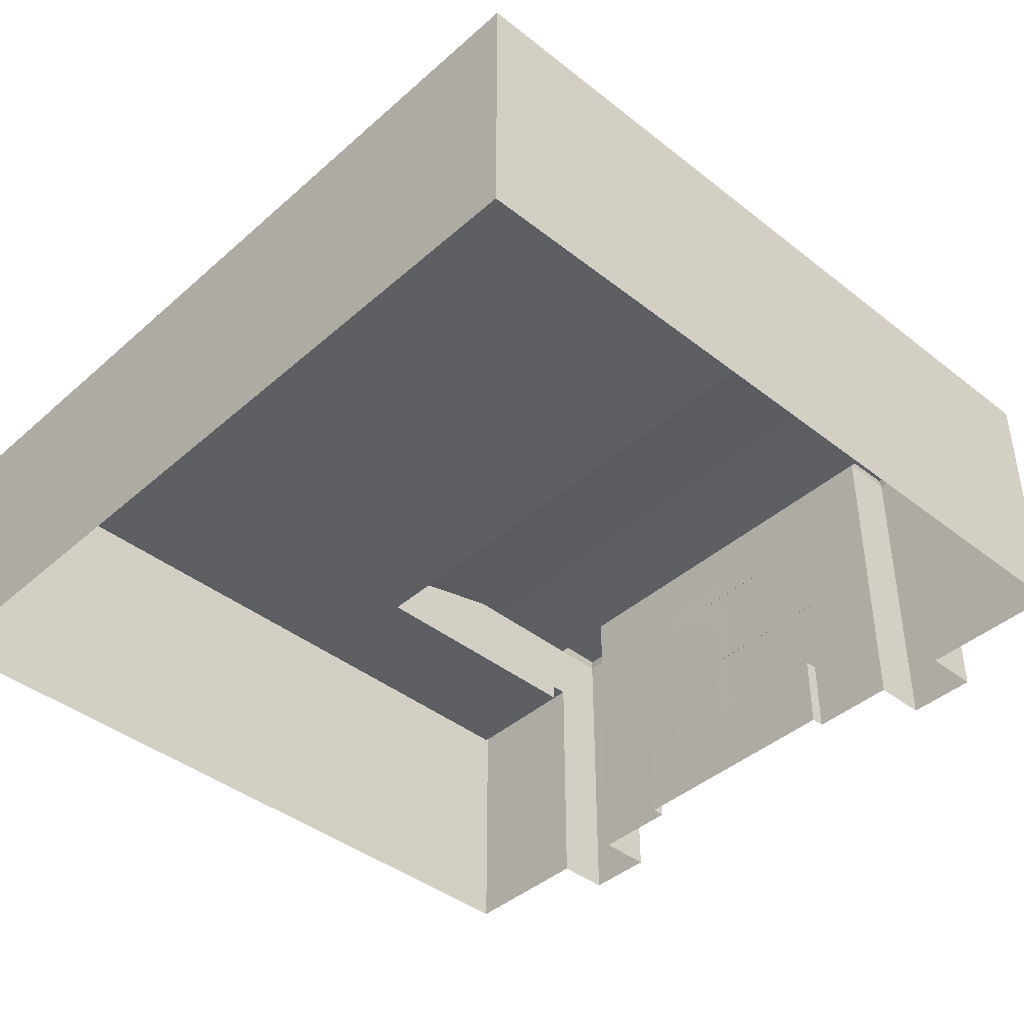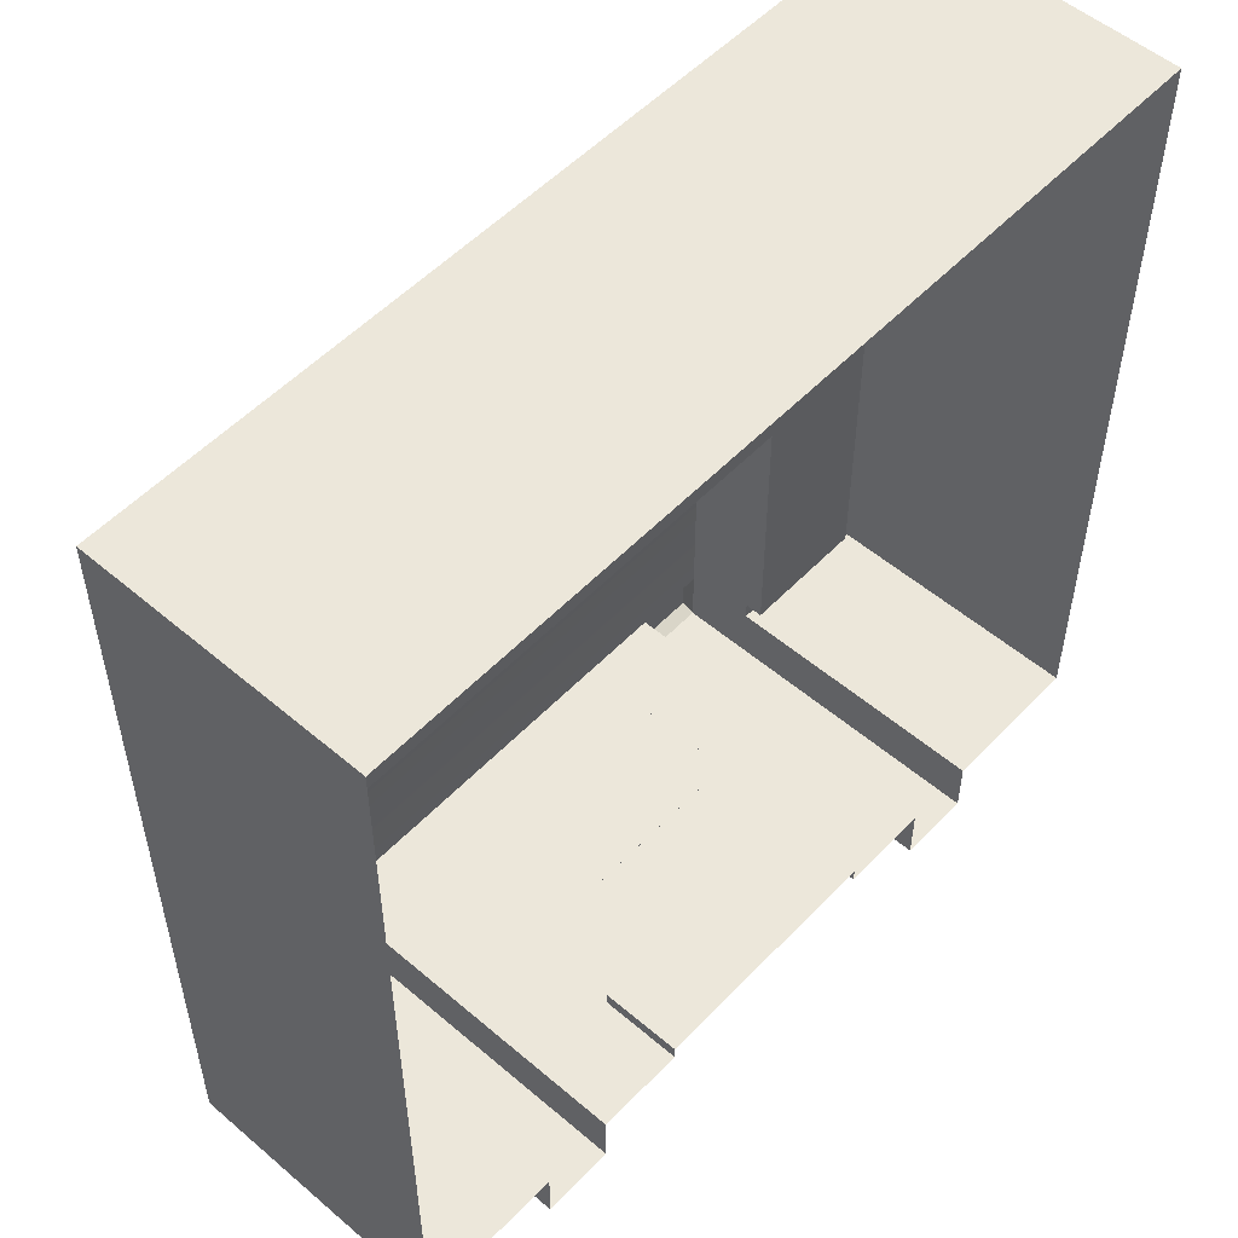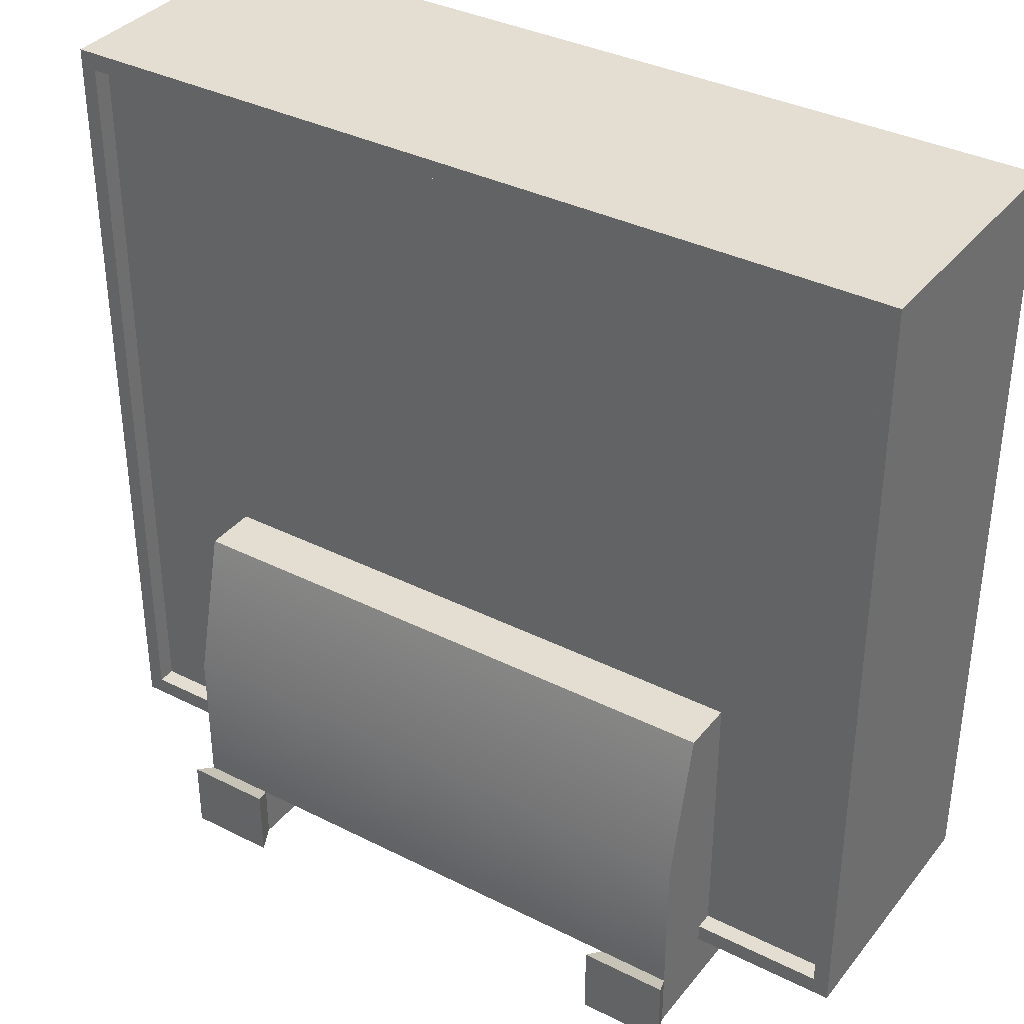
<metadata>
{"format":"obj","ext":"obj","renderer":"f3d","projection":"perspective","resolution":1024,"background":"white","views":[{"elev":-41.8,"azim":46.6,"up":"+Y"},{"elev":53.4,"azim":-47.7,"up":"+Z"},{"elev":36.0,"azim":-146.6,"up":"+Z"}]}
</metadata>
<code>
v -1.24e-05 10.56 -2.608
v -7.401 11.74 -7.593
v -1.431e-05 11.74 -7.593
v -7.401 10.56 -2.608
v -9.902 10.56 -2.608
v -9.902 11.74 -7.593
v -1.049e-05 -0.0001253 14.79
v -5.148 3.707 14.79
v -6.676e-06 3.707 14.79
v -5.148 -0.0001252 14.79
v 14.94 -0.0001253 -7.593
v 14.94 3.707 -2.608
v 14.94 3.707 -7.593
v 14.94 -0.0001252 -2.608
v 2.146 -0.0001233 -12.09
v 4.292 2.813 -12.09
v 2.146 2.813 -12.09
v 4.292 -0.0001231 -12.09
v -14.94 -0.0001252 -7.593
v -14.94 3.707 -12.58
v -14.94 3.707 -7.593
v -14.94 -0.0001253 -12.58
v 9.902 10.56 -2.608
v 7.401 11.74 -7.593
v 9.902 11.74 -7.593
v 7.401 10.56 -2.608
v -1.431e-05 11.74 -7.593
v -1.24e-05 10.56 -2.608
v 9.876 -0.0001252 14.79
v 4.765 3.707 14.79
v 9.876 3.707 14.79
v 4.765 -0.0001252 14.79
v -10.02 9.378 14.79
v -5.148 3.707 14.79
v -10.02 3.707 14.79
v -5.148 9.378 14.79
v -9.902 -0.0001252 -14.52
v -7.401 4.511 -14.52
v -9.902 3.707 -14.52
v -7.401 -0.0001252 -14.52
v 9.902 9.378 -14.52
v 7.401 4.511 -14.52
v 9.902 4.511 -14.52
v 7.401 9.378 -14.52
v -9.902 3.707 -12.58
v -9.902 -0.0001252 -14.52
v -9.902 3.707 -14.52
v -9.902 -0.0001253 -12.58
v -10.15 12.41 -12.3
v -7.155 12.41 -14.79
v -7.155 12.41 -12.3
v -10.15 12.41 -14.79
v -7.401 4.511 -12.58
v -7.401 9.378 -14.52
v -7.401 4.511 -14.52
v -7.401 9.378 -12.56
v 7.155 12.41 -12.3
v 10.15 12.41 -14.79
v 10.15 12.41 -12.3
v 7.155 12.41 -14.79
v 9.902 3.707 -12.58
v 9.902 9.378 -14.52
v 9.902 4.511 -14.52
v 9.902 9.378 -12.58
v 7.401 4.511 -12.58
v 7.401 -0.0001253 -14.52
v 7.401 4.511 -14.52
v 7.401 -0.0001252 -12.58
v 9.902 3.707 -12.58
v 14.94 -0.0001253 -12.58
v 14.94 3.707 -12.58
v 9.902 -0.0001253 -12.58
v 9.902 8.76 -11.96
v 14.39 8.76 -11.96
v 9.902 8.76 -2.608
v 14.39 8.76 14.18
v -9.902 8.76 -2.608
v -14.39 8.76 14.18
v -14.39 8.76 -11.96
v -9.902 8.76 -11.96
v 9.876 3.707 14.79
v 14.94 9.378 14.79
v 14.94 3.707 14.79
v 9.876 9.378 14.79
v -10.02 3.707 14.79
v -14.94 -0.0001252 14.79
v -14.94 3.707 14.79
v -10.02 -0.0001253 14.79
v -9.902 3.707 -12.58
v -14.94 9.378 -12.58
v -14.94 3.707 -12.58
v -9.902 9.378 -12.58
v -9.902 8.76 -2.608
v -7.401 10.56 -2.608
v -7.401 8.76 -2.608
v -9.902 10.56 -2.608
v -9.537e-06 8.76 -2.608
v -1.24e-05 10.56 -2.608
v 7.401 8.76 -2.608
v 9.902 10.56 -2.608
v 9.902 8.76 -2.608
v 7.401 10.56 -2.608
v -1.24e-05 10.56 -2.608
v -9.537e-06 8.76 -2.608
v 9.902 8.76 -7.593
v 9.902 10.56 -2.608
v 9.902 11.74 -7.593
v 9.902 8.76 -2.608
v 9.902 9.378 -12.58
v 9.902 11.74 -14.52
v 9.902 9.378 -14.52
v 9.902 11.74 -12.58
v 9.902 9.378 -14.52
v 7.401 11.74 -14.52
v 7.401 9.378 -14.52
v 9.902 11.74 -14.52
v 7.401 9.378 -14.52
v 7.401 11.74 -12.58
v 7.401 9.378 -12.58
v 7.401 11.74 -14.52
v -1.526e-05 9.378 -12.58
v 7.401 11.74 -12.58
v -1.526e-05 11.74 -12.58
v 7.401 9.378 -12.58
v 4.292 2.813 -12.58
v 7.401 4.511 -12.58
v 4.292 -0.0001231 -12.58
v 7.401 -0.0001252 -12.58
v -1.526e-05 2.813 -12.59
v -7.401 9.378 -12.56
v -7.401 11.74 -14.52
v -7.401 9.378 -14.52
v -7.401 11.74 -12.58
v -7.401 9.378 -14.52
v -9.902 11.74 -14.52
v -9.902 9.378 -14.52
v -7.401 11.74 -14.52
v -9.902 9.378 -14.52
v -9.902 11.74 -12.58
v -9.902 9.378 -12.58
v -9.902 11.74 -12.58
v -9.902 9.378 -14.52
v -9.902 11.74 -14.52
v -9.902 9.378 -12.58
v -9.902 11.74 -12.58
v -9.902 9.378 -11.96
v -9.902 8.76 -7.593
v -9.902 11.74 -7.593
v -9.902 8.76 -11.96
v 7.401 11.74 -12.58
v -1.431e-05 11.74 -7.593
v -1.526e-05 11.74 -12.58
v 7.401 11.74 -7.593
v 9.902 11.74 -12.58
v 9.902 11.74 -7.593
v 14.94 -0.0001253 -12.58
v 14.94 3.707 -7.593
v 14.94 3.707 -12.58
v 14.94 -0.0001253 -7.593
v -14.94 -0.0001252 -2.608
v -14.94 3.707 -7.593
v -14.94 3.707 -2.608
v -14.94 -0.0001252 -7.593
v 9.902 9.378 -11.96
v 9.902 11.74 -7.593
v 9.902 11.74 -12.58
v 9.902 8.76 -7.593
v 9.902 9.378 -12.58
v 9.902 8.76 -11.96
v -9.902 8.76 -2.608
v -9.902 11.74 -7.593
v -9.902 10.56 -2.608
v -9.902 8.76 -7.593
v 14.94 3.707 -2.608
v 14.94 -0.0001253 5.221
v 14.94 3.707 5.221
v 14.94 -0.0001252 -2.608
v -14.94 3.707 -2.608
v -14.94 9.378 5.221
v -14.94 3.707 5.221
v -14.94 9.378 -2.608
v -7.401 -0.0001252 -12.58
v -4.292 2.813 -12.56
v -7.401 4.511 -12.58
v -4.292 -0.0001233 -12.58
v -7.401 9.378 -12.56
v -1.526e-05 9.378 -12.58
v -1.526e-05 2.813 -12.59
v -1.526e-05 11.74 -12.58
v -7.401 11.74 -12.58
v -4.292 -0.0001233 -12.58
v -4.292 2.813 -12.09
v -4.292 2.813 -12.56
v -4.292 -0.0001233 -12.09
v -1.526e-05 2.813 -12.59
v -4.292 2.813 -12.09
v -2.146 2.813 -12.09
v -4.292 2.813 -12.56
v 4.292 2.813 -12.58
v 4.292 -0.0001231 -12.09
v 4.292 -0.0001231 -12.58
v 4.292 2.813 -12.09
v -9.902 11.74 -12.58
v -7.155 12.41 -12.3
v -7.401 11.74 -12.58
v -10.15 12.41 -12.3
v -7.401 11.74 -12.58
v -7.155 12.41 -14.79
v -7.401 11.74 -14.52
v -7.155 12.41 -12.3
v -7.401 11.74 -14.52
v -10.15 12.41 -14.79
v -9.902 11.74 -14.52
v -7.155 12.41 -14.79
v -9.902 11.74 -14.52
v -10.15 12.41 -12.3
v -9.902 11.74 -12.58
v -10.15 12.41 -14.79
v 7.401 11.74 -12.58
v 10.15 12.41 -12.3
v 9.902 11.74 -12.58
v 7.155 12.41 -12.3
v 9.902 11.74 -12.58
v 10.15 12.41 -14.79
v 9.902 11.74 -14.52
v 10.15 12.41 -12.3
v 9.902 11.74 -14.52
v 7.155 12.41 -14.79
v 7.401 11.74 -14.52
v 10.15 12.41 -14.79
v 7.401 11.74 -14.52
v 7.155 12.41 -12.3
v 7.401 11.74 -12.58
v 7.155 12.41 -14.79
v 4.765 -0.0001252 14.79
v -6.676e-06 3.707 14.79
v 4.765 3.707 14.79
v -1.049e-05 -0.0001253 14.79
v -2.146 -0.0001233 -12.09
v -1.526e-05 2.813 -12.09
v -2.146 2.813 -12.09
v -1.526e-05 -0.0001233 -12.09
v -1.526e-05 2.813 -12.59
v -1.526e-05 2.813 -12.09
v 2.146 2.813 -12.09
v -2.146 2.813 -12.09
v -1.526e-05 2.813 -12.09
v 2.146 2.813 -12.09
v 4.292 2.813 -12.58
v 4.292 2.813 -12.09
v -3.815e-06 9.378 14.79
v -5.148 3.707 14.79
v -5.148 9.378 14.79
v -6.676e-06 3.707 14.79
v 14.94 9.378 -7.593
v 14.94 3.707 -2.608
v 14.94 9.378 -2.608
v 14.94 3.707 -7.593
v -14.94 9.378 -7.593
v -14.94 3.707 -12.58
v -14.94 9.378 -12.58
v -14.94 3.707 -7.593
v 9.876 9.378 14.79
v 4.765 3.707 14.79
v 4.765 9.378 14.79
v 9.876 3.707 14.79
v -10.02 -0.0001253 14.79
v -5.148 3.707 14.79
v -5.148 -0.0001252 14.79
v -10.02 3.707 14.79
v -9.902 9.378 -14.52
v -7.401 4.511 -14.52
v -7.401 9.378 -14.52
v -9.902 3.707 -14.52
v 9.902 -0.0001254 -14.52
v 7.401 4.511 -14.52
v 7.401 -0.0001253 -14.52
v 9.902 4.511 -14.52
v -9.902 9.378 -12.58
v -9.902 3.707 -14.52
v -9.902 9.378 -14.52
v -9.902 3.707 -12.58
v -7.401 -0.0001252 -12.58
v -7.401 4.511 -14.52
v -7.401 -0.0001252 -14.52
v -7.401 4.511 -12.58
v 9.902 -0.0001253 -12.58
v 9.902 4.511 -14.52
v 9.902 -0.0001254 -14.52
v 9.902 3.707 -12.58
v 7.401 9.378 -12.58
v 7.401 4.511 -14.52
v 7.401 9.378 -14.52
v 7.401 4.511 -12.58
v 9.902 9.378 -12.58
v 14.94 3.707 -12.58
v 14.94 9.378 -12.58
v 9.902 3.707 -12.58
v 9.876 -0.0001252 14.79
v 14.94 3.707 14.79
v 14.94 -0.0001252 14.79
v 9.876 3.707 14.79
v -10.02 9.378 14.79
v -14.94 3.707 14.79
v -14.94 9.378 14.79
v -10.02 3.707 14.79
v -9.902 -0.0001253 -12.58
v -14.94 3.707 -12.58
v -14.94 -0.0001253 -12.58
v -9.902 3.707 -12.58
v 14.94 9.378 -12.58
v 14.94 3.707 -7.593
v 14.94 9.378 -7.593
v 14.94 3.707 -12.58
v -14.94 9.378 -2.608
v -14.94 3.707 -7.593
v -14.94 9.378 -7.593
v -14.94 3.707 -2.608
v 14.94 9.378 -2.608
v 14.94 3.707 5.221
v 14.94 9.378 5.221
v 14.94 3.707 -2.608
v -14.94 -0.0001252 -2.608
v -14.94 3.707 5.221
v -14.94 -0.0001252 5.221
v -14.94 3.707 -2.608
v 4.765 9.378 14.79
v -6.676e-06 3.707 14.79
v -3.815e-06 9.378 14.79
v 4.765 3.707 14.79
v 14.94 3.707 10.01
v 14.94 -0.0001253 5.221
v 14.94 -0.0001252 10.01
v 14.94 3.707 5.221
v -14.94 3.707 10.01
v -14.94 9.378 5.221
v -14.94 9.378 10.01
v -14.94 3.707 5.221
v -14.94 3.707 14.79
v -14.94 9.378 14.79
v 14.94 9.378 10.01
v 14.94 3.707 5.221
v 14.94 3.707 10.01
v 14.94 9.378 5.221
v 14.94 9.378 14.79
v 14.94 3.707 14.79
v -14.94 -0.0001252 10.01
v -14.94 3.707 5.221
v -14.94 3.707 10.01
v -14.94 -0.0001252 5.221
v -9.902 9.378 -12.58
v -14.39 9.378 -11.96
v -14.94 9.378 -12.58
v -9.902 9.378 -11.96
v -14.94 9.378 -12.58
v -14.39 9.378 -7.593
v -14.94 9.378 -7.593
v -14.39 9.378 -11.96
v -14.39 9.378 -2.608
v -14.94 9.378 -2.608
v -14.39 9.378 5.221
v -14.94 9.378 5.221
v -14.94 9.378 5.221
v -14.39 9.378 9.7
v -14.94 9.378 10.01
v -14.39 9.378 5.221
v -14.39 9.378 14.18
v -14.94 9.378 14.79
v -14.94 9.378 14.79
v -10.02 9.378 14.18
v -10.02 9.378 14.79
v -14.39 9.378 14.18
v -5.148 9.378 14.18
v -5.148 9.378 14.79
v -3.815e-06 9.378 14.18
v -3.815e-06 9.378 14.79
v -3.815e-06 9.378 14.79
v 4.765 9.378 14.18
v 4.765 9.378 14.79
v -3.815e-06 9.378 14.18
v 9.876 9.378 14.18
v 9.876 9.378 14.79
v 14.39 9.378 14.18
v 14.94 9.378 14.79
v 14.94 9.378 10.01
v 14.39 9.378 14.18
v 14.39 9.378 9.7
v 14.94 9.378 14.79
v 14.94 9.378 5.221
v 14.39 9.378 5.221
v 14.94 9.378 5.221
v 14.39 9.378 -2.608
v 14.94 9.378 -2.608
v 14.39 9.378 5.221
v 14.39 9.378 -7.593
v 14.94 9.378 -7.593
v 14.39 9.378 -11.96
v 14.94 9.378 -12.58
v 14.94 9.378 -12.58
v 9.902 9.378 -11.96
v 9.902 9.378 -12.58
v 14.39 9.378 -11.96
v -9.902 9.378 -11.96
v -14.39 8.76 -11.96
v -14.39 9.378 -11.96
v -9.902 8.76 -11.96
v -14.39 9.378 -11.96
v -14.39 8.76 -7.593
v -14.39 9.378 -7.593
v -14.39 8.76 -11.96
v -14.39 8.76 -2.608
v -14.39 9.378 -2.608
v -14.39 8.76 5.221
v -14.39 9.378 5.221
v -14.39 9.378 9.7
v -14.39 8.76 5.221
v -14.39 8.76 9.7
v -14.39 9.378 5.221
v -14.39 9.378 14.18
v -14.39 8.76 14.18
v -14.39 9.378 14.18
v -10.02 8.76 14.18
v -10.02 9.378 14.18
v -14.39 8.76 14.18
v -5.148 8.76 14.18
v -5.148 9.378 14.18
v -3.815e-06 8.76 14.18
v -3.815e-06 9.378 14.18
v -3.815e-06 9.378 14.18
v 4.765 8.76 14.18
v 4.765 9.378 14.18
v -3.815e-06 8.76 14.18
v 9.876 8.76 14.18
v 9.876 9.378 14.18
v 14.39 8.76 14.18
v 14.39 9.378 14.18
v 14.39 9.378 9.7
v 14.39 8.76 14.18
v 14.39 8.76 9.7
v 14.39 9.378 14.18
v 14.39 9.378 5.221
v 14.39 8.76 5.221
v 14.39 9.378 5.221
v 14.39 8.76 -2.608
v 14.39 9.378 -2.608
v 14.39 8.76 5.221
v 14.39 8.76 -7.593
v 14.39 9.378 -7.593
v 14.39 8.76 -11.96
v 14.39 9.378 -11.96
v 14.39 9.378 -11.96
v 9.902 8.76 -11.96
v 9.902 9.378 -11.96
v 14.39 8.76 -11.96
v -9.902 11.74 -7.593
v -7.401 11.74 -12.58
v -7.401 11.74 -7.593
v -9.902 11.74 -12.58
v -1.526e-05 11.74 -12.58
v -1.431e-05 11.74 -7.593
v -1.526e-05 -0.0001233 -12.09
v 2.146 2.813 -12.09
v -1.526e-05 2.813 -12.09
v 2.146 -0.0001233 -12.09
v -4.292 -0.0001233 -12.09
v -2.146 2.813 -12.09
v -4.292 2.813 -12.09
v -2.146 -0.0001233 -12.09
v 14.94 3.707 14.79
v 14.94 -0.0001252 10.01
v 14.94 -0.0001252 14.79
v 14.94 3.707 10.01
v -14.94 -0.0001252 14.79
v -14.94 3.707 10.01
v -14.94 3.707 14.79
v -14.94 -0.0001252 10.01
v 4.724 5.913 -12.9
v -4.724 9.148 -12.9
v -4.724 5.913 -12.9
v 4.724 9.148 -12.9
v -4.724 5.913 -12.9
v 4.724 5.913 -12.58
v 4.724 5.913 -12.9
v -4.724 5.913 -12.58
v -4.724 9.148 -12.9
v -4.724 5.913 -12.58
v -4.724 5.913 -12.9
v -4.724 9.148 -12.58
v 4.724 9.148 -12.9
v -4.724 9.148 -12.58
v -4.724 9.148 -12.9
v 4.724 9.148 -12.58
v 4.724 5.913 -12.9
v 4.724 9.148 -12.58
v 4.724 9.148 -12.9
v 4.724 5.913 -12.58
g Big_Box_Pet_Store
f 3 2 1
f 4 1 2
f 4 2 5
f 6 5 2
f 9 8 7
f 10 7 8
f 13 12 11
f 14 11 12
f 17 16 15
f 18 15 16
f 21 20 19
f 22 19 20
f 25 24 23
f 26 23 24
f 24 27 26
f 28 26 27
f 31 30 29
f 32 29 30
f 35 34 33
f 36 33 34
f 39 38 37
f 40 37 38
f 43 42 41
f 44 41 42
f 47 46 45
f 48 45 46
f 51 50 49
f 52 49 50
f 55 54 53
f 56 53 54
f 59 58 57
f 60 57 58
f 63 62 61
f 64 61 62
f 67 66 65
f 68 65 66
f 71 70 69
f 72 69 70
f 75 74 73
f 75 76 74
f 75 77 76
f 78 76 77
f 79 78 77
f 80 79 77
f 83 82 81
f 84 81 82
f 87 86 85
f 88 85 86
f 91 90 89
f 92 89 90
f 95 94 93
f 96 93 94
f 95 97 94
f 98 94 97
f 101 100 99
f 102 99 100
f 102 103 99
f 104 99 103
f 107 106 105
f 108 105 106
f 111 110 109
f 112 109 110
f 115 114 113
f 116 113 114
f 119 118 117
f 120 117 118
f 123 122 121
f 124 121 122
f 124 125 121
f 126 125 124
f 125 126 127
f 128 127 126
f 129 121 125
f 132 131 130
f 133 130 131
f 136 135 134
f 137 134 135
f 140 139 138
f 143 142 141
f 146 145 144
f 146 147 145
f 148 145 147
f 146 149 147
f 152 151 150
f 153 150 151
f 150 153 154
f 155 154 153
f 158 157 156
f 159 156 157
f 162 161 160
f 163 160 161
f 166 165 164
f 167 164 165
f 168 166 164
f 164 167 169
f 172 171 170
f 173 170 171
f 176 175 174
f 177 174 175
f 180 179 178
f 181 178 179
f 184 183 182
f 185 182 183
f 186 183 184
f 186 187 183
f 188 183 187
f 187 186 189
f 190 189 186
f 193 192 191
f 194 191 192
f 197 196 195
f 198 195 196
f 201 200 199
f 202 199 200
f 205 204 203
f 206 203 204
f 209 208 207
f 210 207 208
f 213 212 211
f 214 211 212
f 217 216 215
f 218 215 216
f 221 220 219
f 222 219 220
f 225 224 223
f 226 223 224
f 229 228 227
f 230 227 228
f 233 232 231
f 234 231 232
f 237 236 235
f 238 235 236
f 241 240 239
f 242 239 240
f 245 244 243
f 247 246 243
f 243 249 248
f 250 248 249
f 253 252 251
f 254 251 252
f 257 256 255
f 258 255 256
f 261 260 259
f 262 259 260
f 265 264 263
f 266 263 264
f 269 268 267
f 270 267 268
f 273 272 271
f 274 271 272
f 277 276 275
f 278 275 276
f 281 280 279
f 282 279 280
f 285 284 283
f 286 283 284
f 289 288 287
f 290 287 288
f 293 292 291
f 294 291 292
f 297 296 295
f 298 295 296
f 301 300 299
f 302 299 300
f 305 304 303
f 306 303 304
f 309 308 307
f 310 307 308
f 313 312 311
f 314 311 312
f 317 316 315
f 318 315 316
f 321 320 319
f 322 319 320
f 325 324 323
f 326 323 324
f 329 328 327
f 330 327 328
f 333 332 331
f 334 331 332
f 337 336 335
f 338 335 336
f 335 339 337
f 340 337 339
f 343 342 341
f 344 341 342
f 341 345 343
f 346 343 345
f 349 348 347
f 350 347 348
f 353 352 351
f 354 351 352
f 357 356 355
f 358 355 356
f 356 357 359
f 360 359 357
f 359 360 361
f 362 361 360
f 365 364 363
f 366 363 364
f 364 365 367
f 368 367 365
f 371 370 369
f 372 369 370
f 370 371 373
f 374 373 371
f 373 374 375
f 376 375 374
f 379 378 377
f 380 377 378
f 378 379 381
f 382 381 379
f 381 382 383
f 384 383 382
f 387 386 385
f 388 385 386
f 385 389 387
f 390 387 389
f 393 392 391
f 394 391 392
f 392 393 395
f 396 395 393
f 395 396 397
f 398 397 396
f 401 400 399
f 402 399 400
f 405 404 403
f 406 403 404
f 409 408 407
f 410 407 408
f 408 409 411
f 412 411 409
f 411 412 413
f 414 413 412
f 417 416 415
f 418 415 416
f 415 419 417
f 420 417 419
f 423 422 421
f 424 421 422
f 422 423 425
f 426 425 423
f 425 426 427
f 428 427 426
f 431 430 429
f 432 429 430
f 430 431 433
f 434 433 431
f 433 434 435
f 436 435 434
f 439 438 437
f 440 437 438
f 437 441 439
f 442 439 441
f 445 444 443
f 446 443 444
f 444 445 447
f 448 447 445
f 447 448 449
f 450 449 448
f 453 452 451
f 454 451 452
f 457 456 455
f 458 455 456
f 456 457 459
f 460 459 457
f 463 462 461
f 464 461 462
f 467 466 465
f 468 465 466
f 471 470 469
f 472 469 470
f 475 474 473
f 476 473 474
f 479 478 477
f 480 477 478
f 483 482 481
f 484 481 482
f 487 486 485
f 488 485 486
f 491 490 489
f 492 489 490
f 495 494 493
f 496 493 494

</code>
